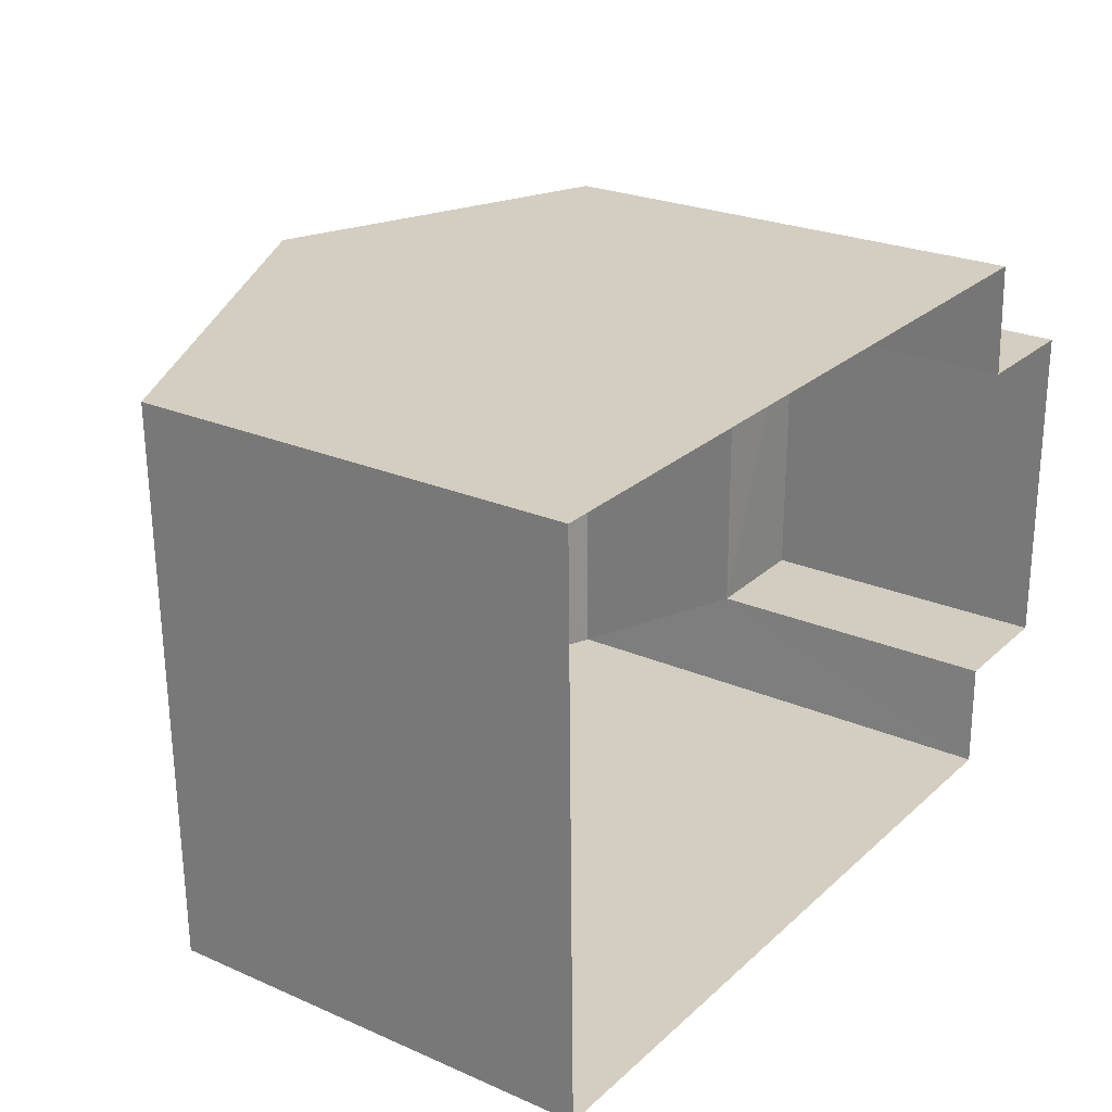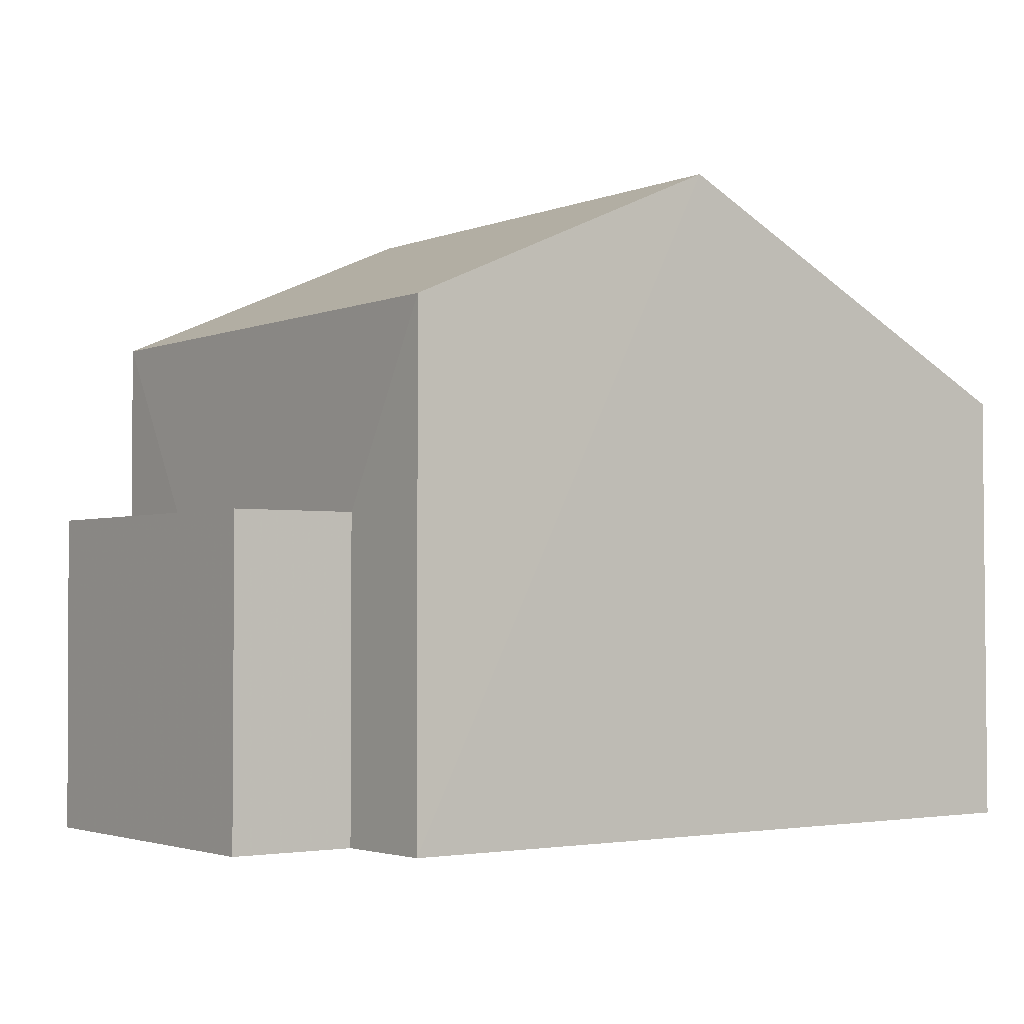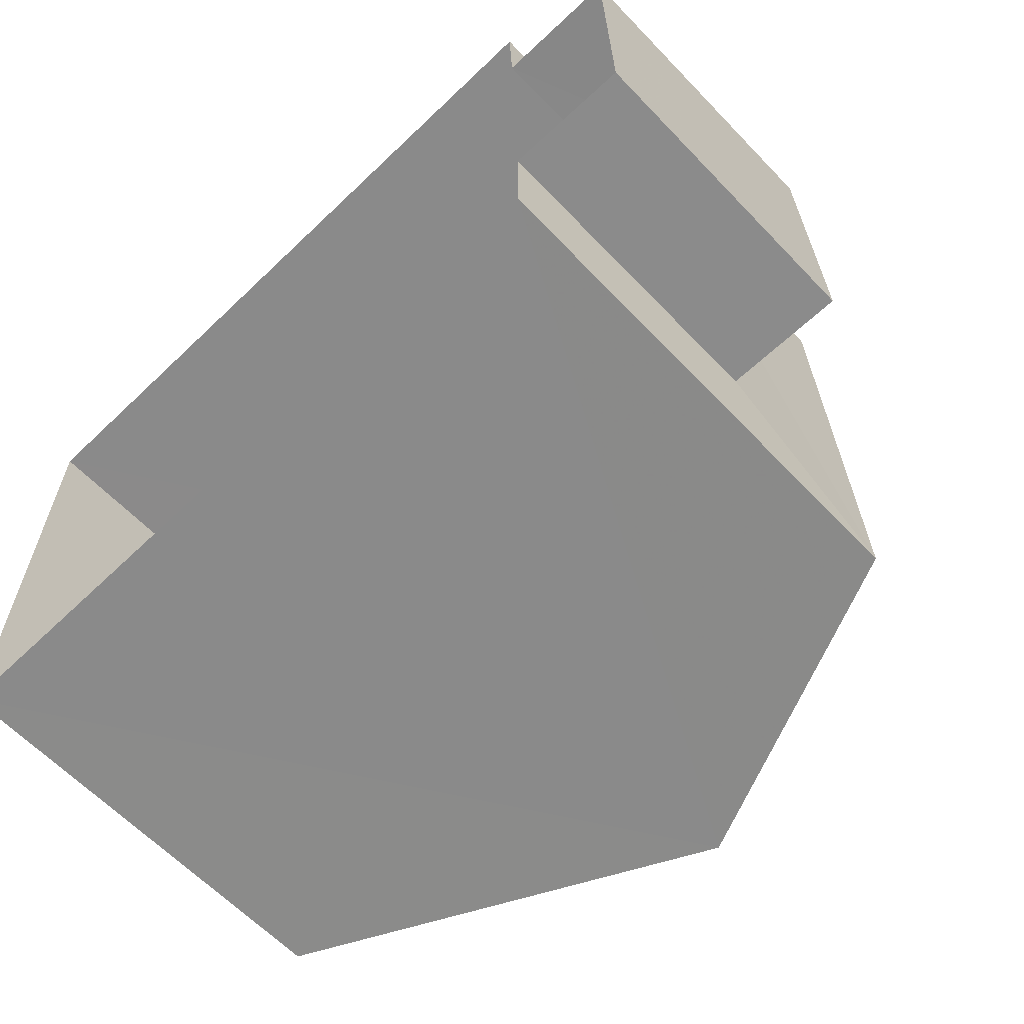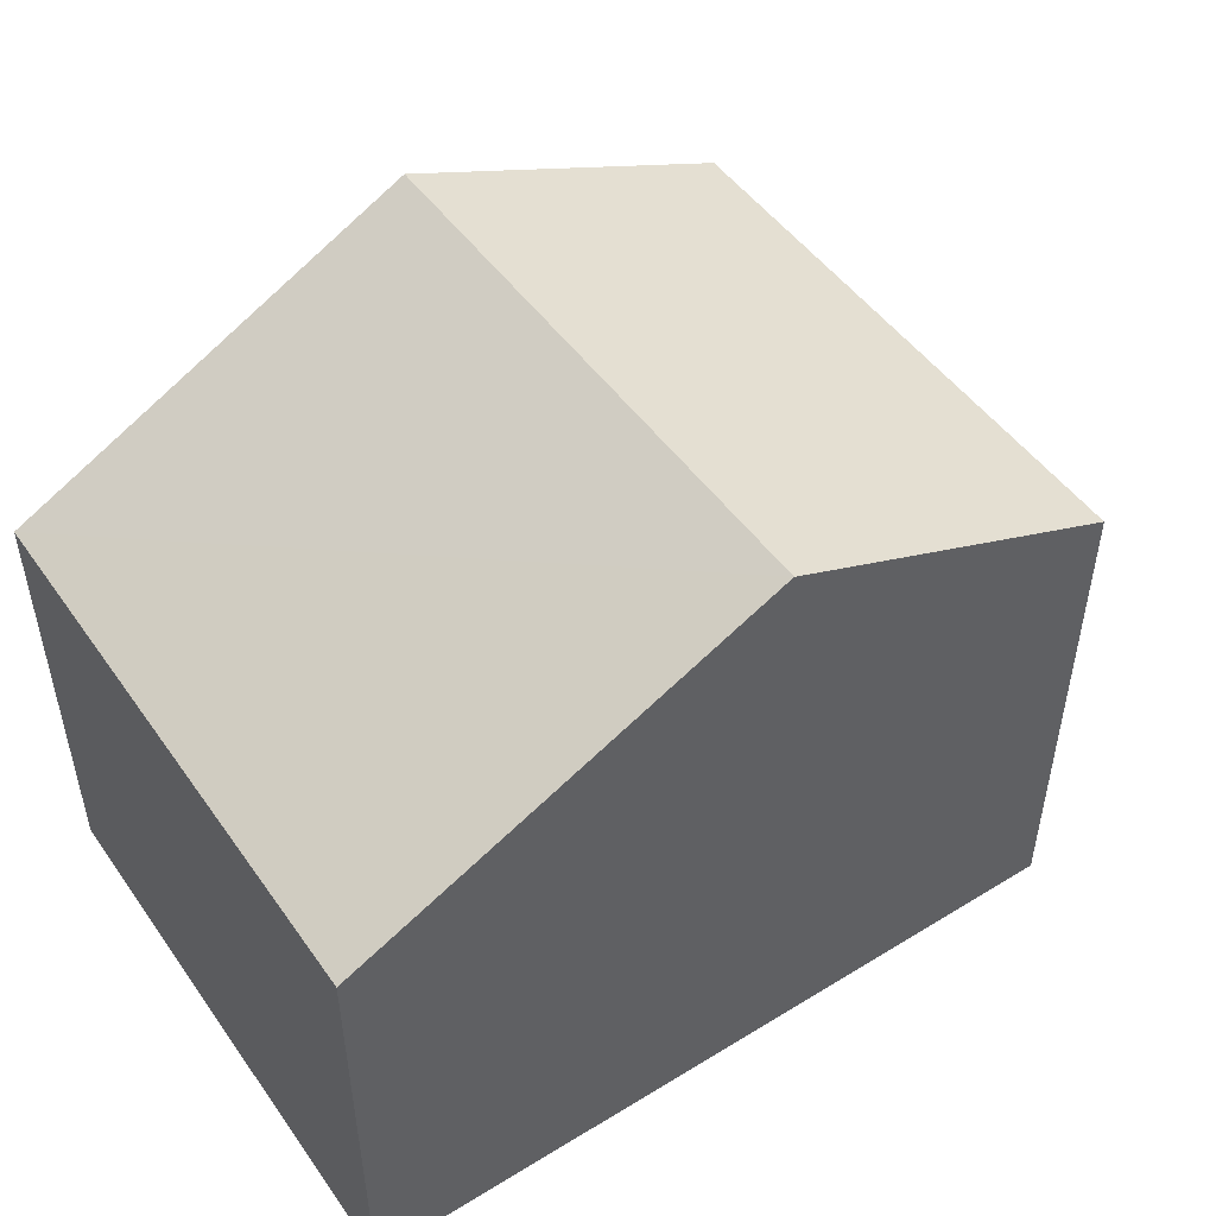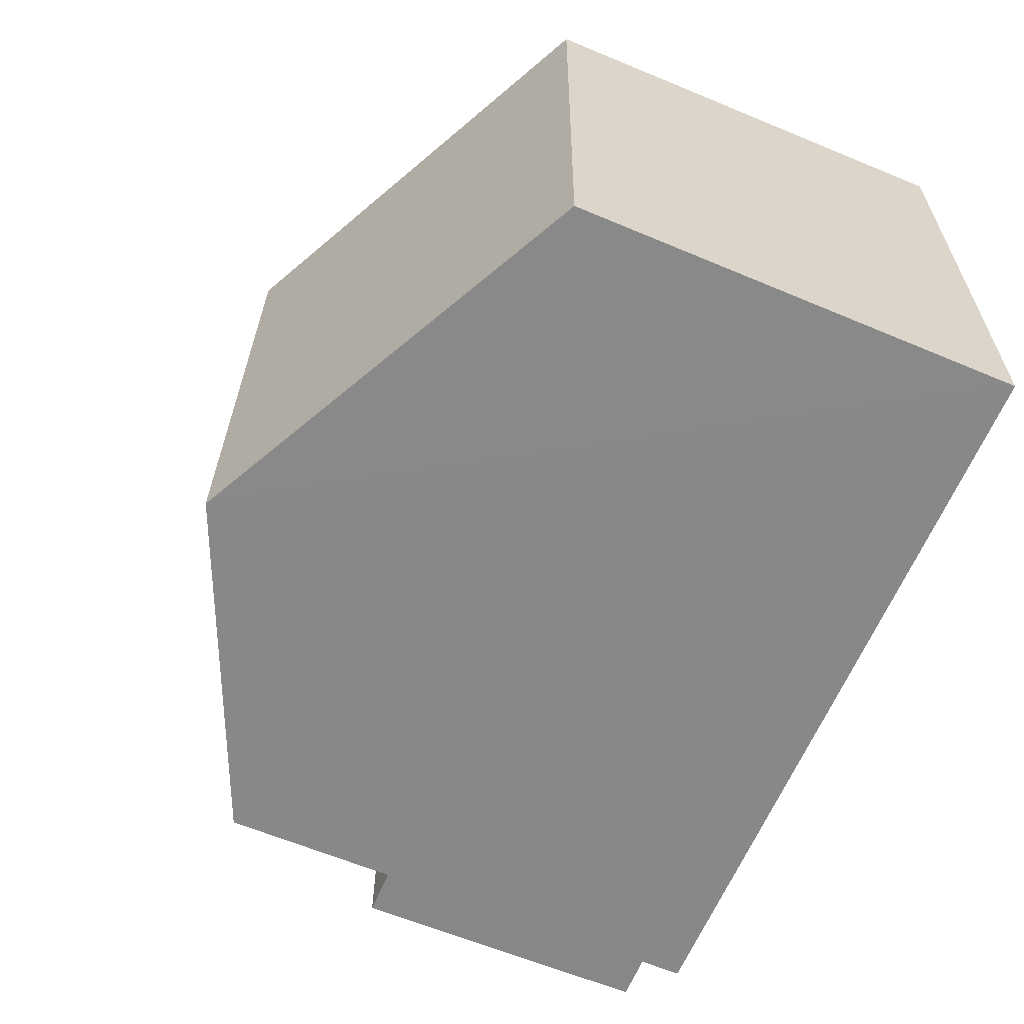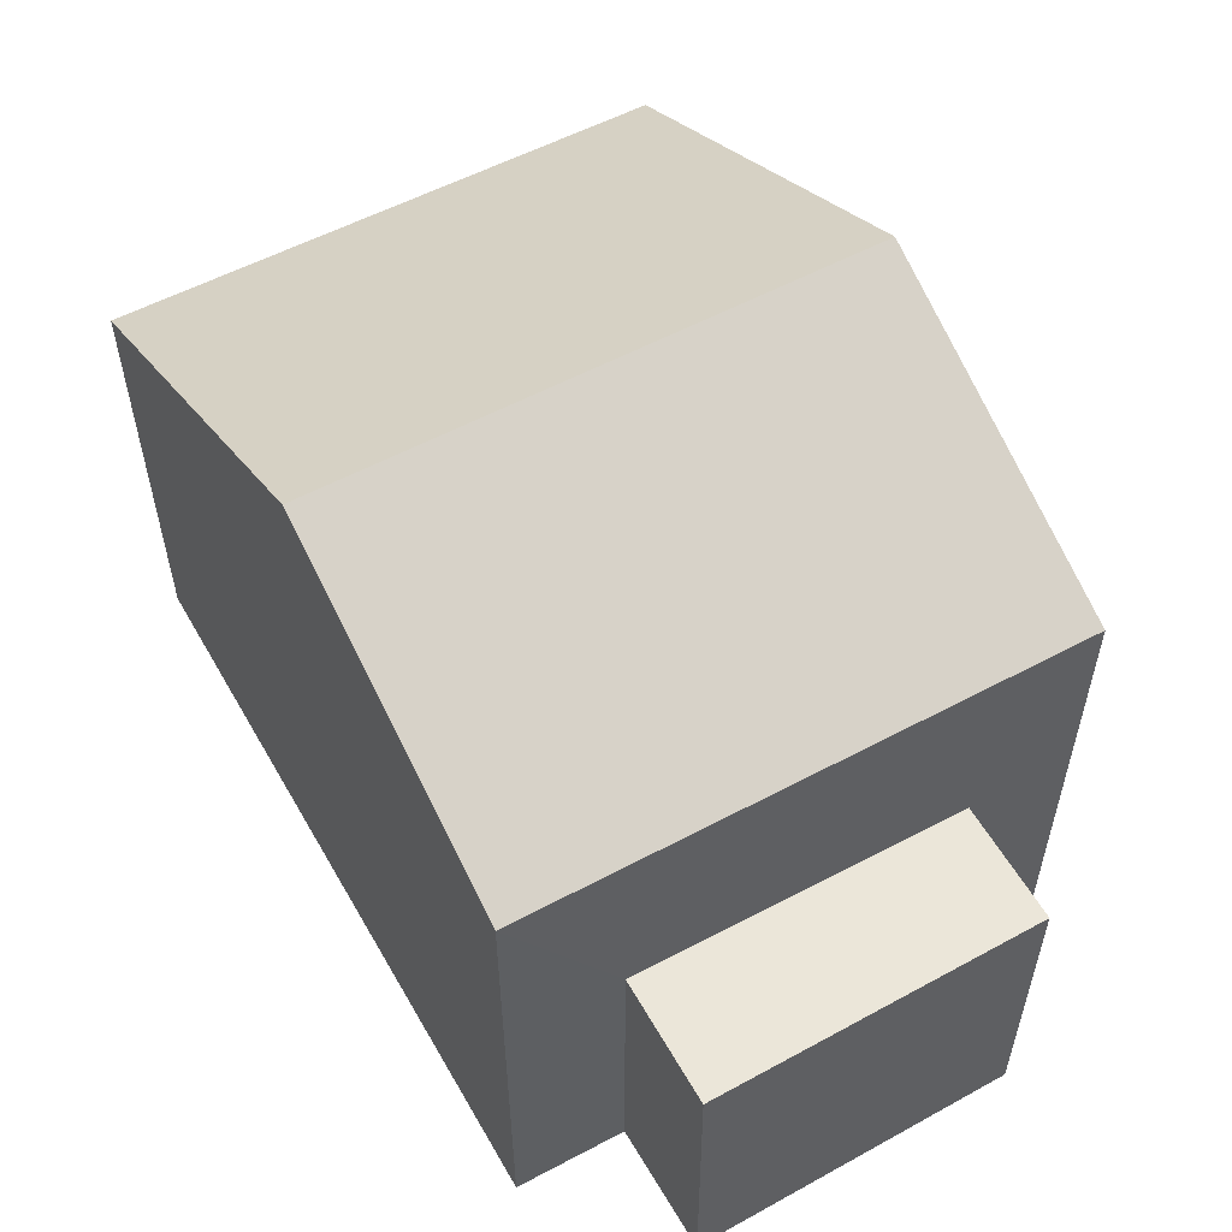
<metadata>
{"format":"obj","ext":"obj","renderer":"f3d","projection":"perspective","resolution":1024,"background":"white","views":[{"elev":24.5,"azim":125.5,"up":"+Y"},{"elev":-2.5,"azim":-37.3,"up":"+Z"},{"elev":-63.0,"azim":-136.2,"up":"+Y"},{"elev":49.6,"azim":145.1,"up":"+Z"},{"elev":-63.4,"azim":67.3,"up":"+Y"},{"elev":55.8,"azim":-120.2,"up":"+Z"}]}
</metadata>
<code>
v -3.731e+05 -1.052e+05 23.85
v -3.731e+05 -1.052e+05 23.85
v -3.731e+05 -1.052e+05 23.85
v -3.731e+05 -1.052e+05 23.85
v -3.731e+05 -1.052e+05 23.85
v -3.731e+05 -1.052e+05 23.85
v -3.731e+05 -1.052e+05 23.85
v -3.731e+05 -1.052e+05 23.85
v -3.731e+05 -1.052e+05 31.1
v -3.731e+05 -1.052e+05 29.47
v -3.731e+05 -1.052e+05 31.1
v -3.731e+05 -1.052e+05 29.47
v -3.731e+05 -1.052e+05 28.81
v -3.731e+05 -1.052e+05 28.81
v -3.731e+05 -1.052e+05 27.32
v -3.731e+05 -1.052e+05 27.32
v -3.731e+05 -1.052e+05 27.32
v -3.731e+05 -1.052e+05 27.32
f 1 2 3
f 4 3 5
f 6 4 5
f 2 7 8
f 5 2 8
f 3 2 5
f 9 10 11
f 9 12 10
f 13 14 9
f 11 13 9
f 15 16 17
f 15 18 16
f 5 8 16
f 18 5 16
f 18 6 5
f 6 18 12
f 2 1 15
f 10 12 18
f 1 10 15
f 10 18 15
f 17 8 7
f 17 16 8
f 2 17 7
f 2 15 17
f 14 3 4
f 14 13 3
f 14 4 9
f 4 6 9
f 6 12 9
f 10 1 11
f 1 3 11
f 3 13 11

</code>
